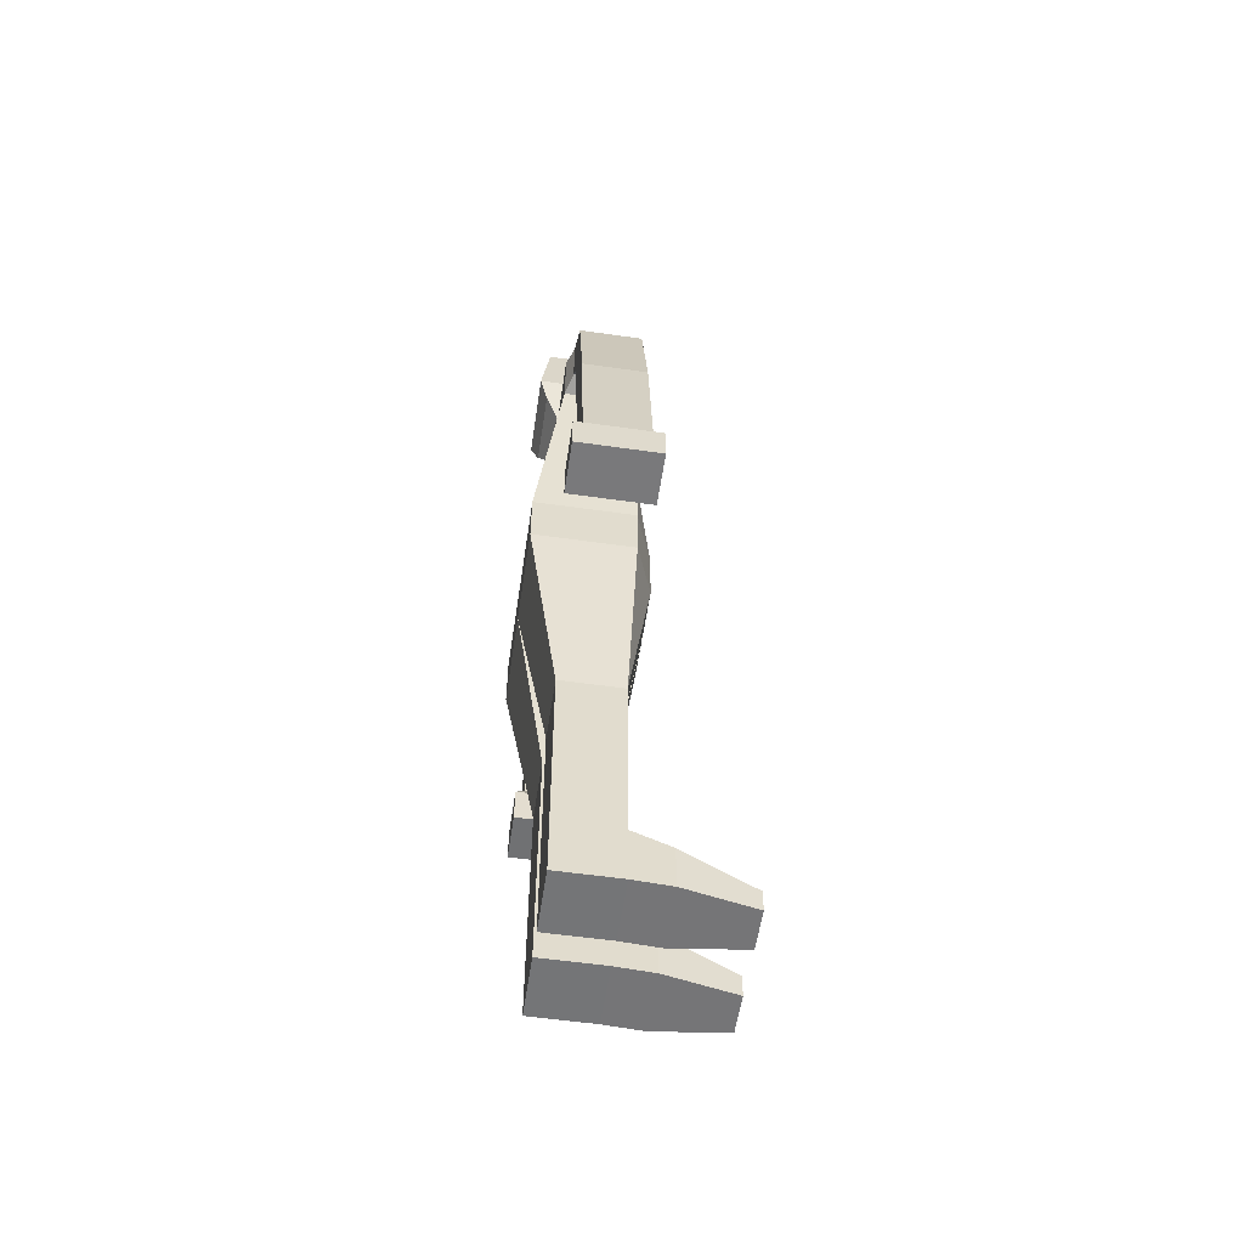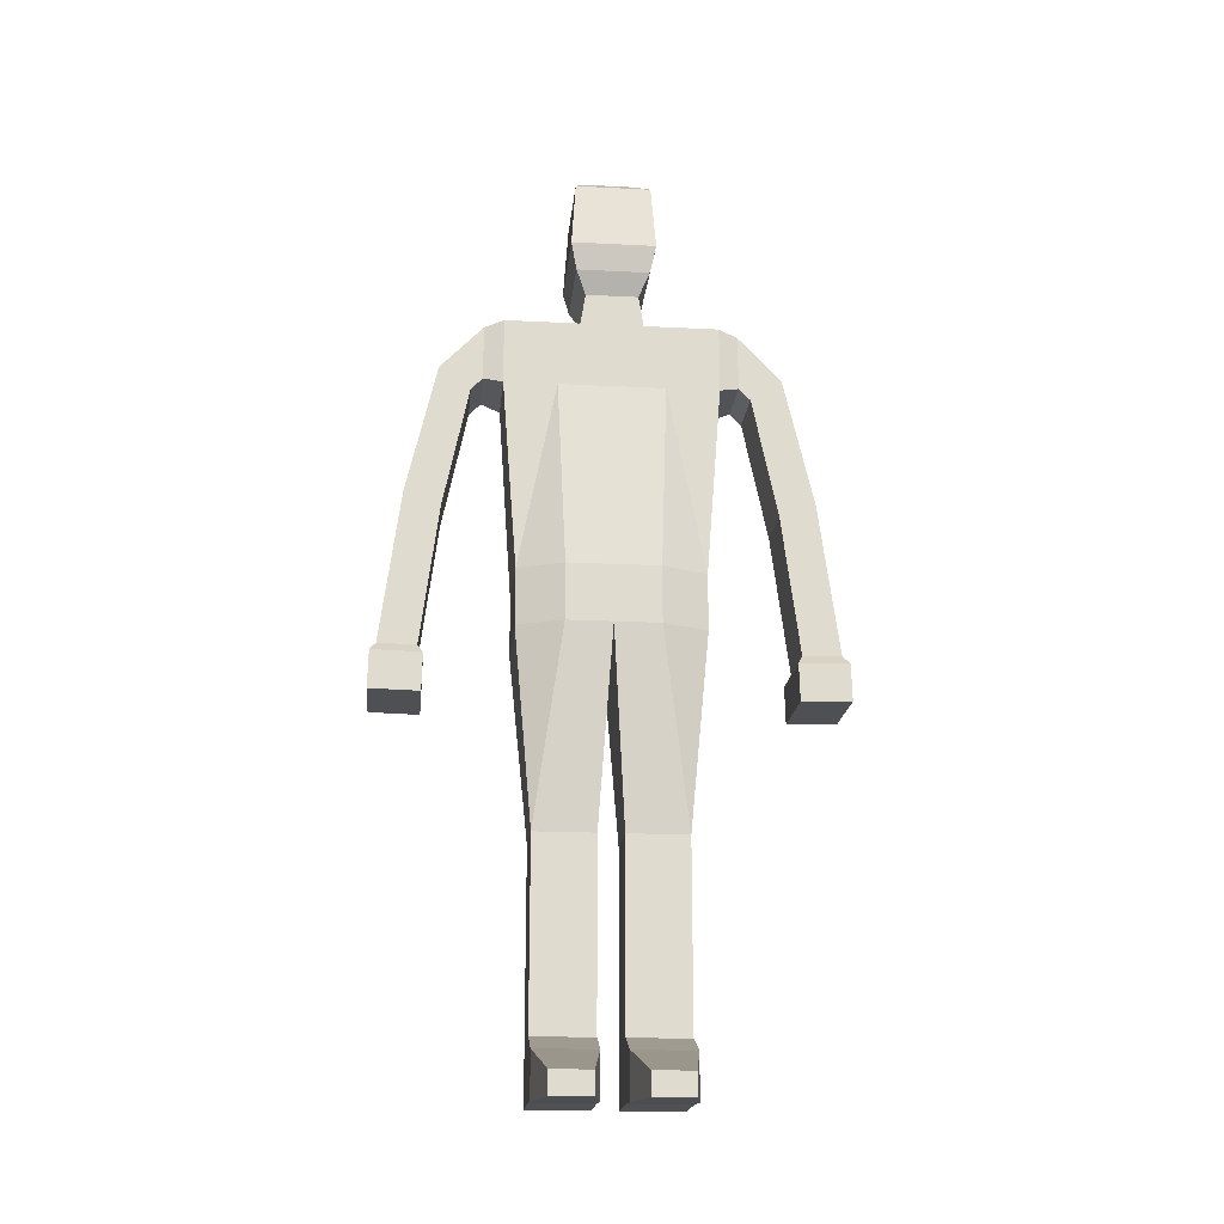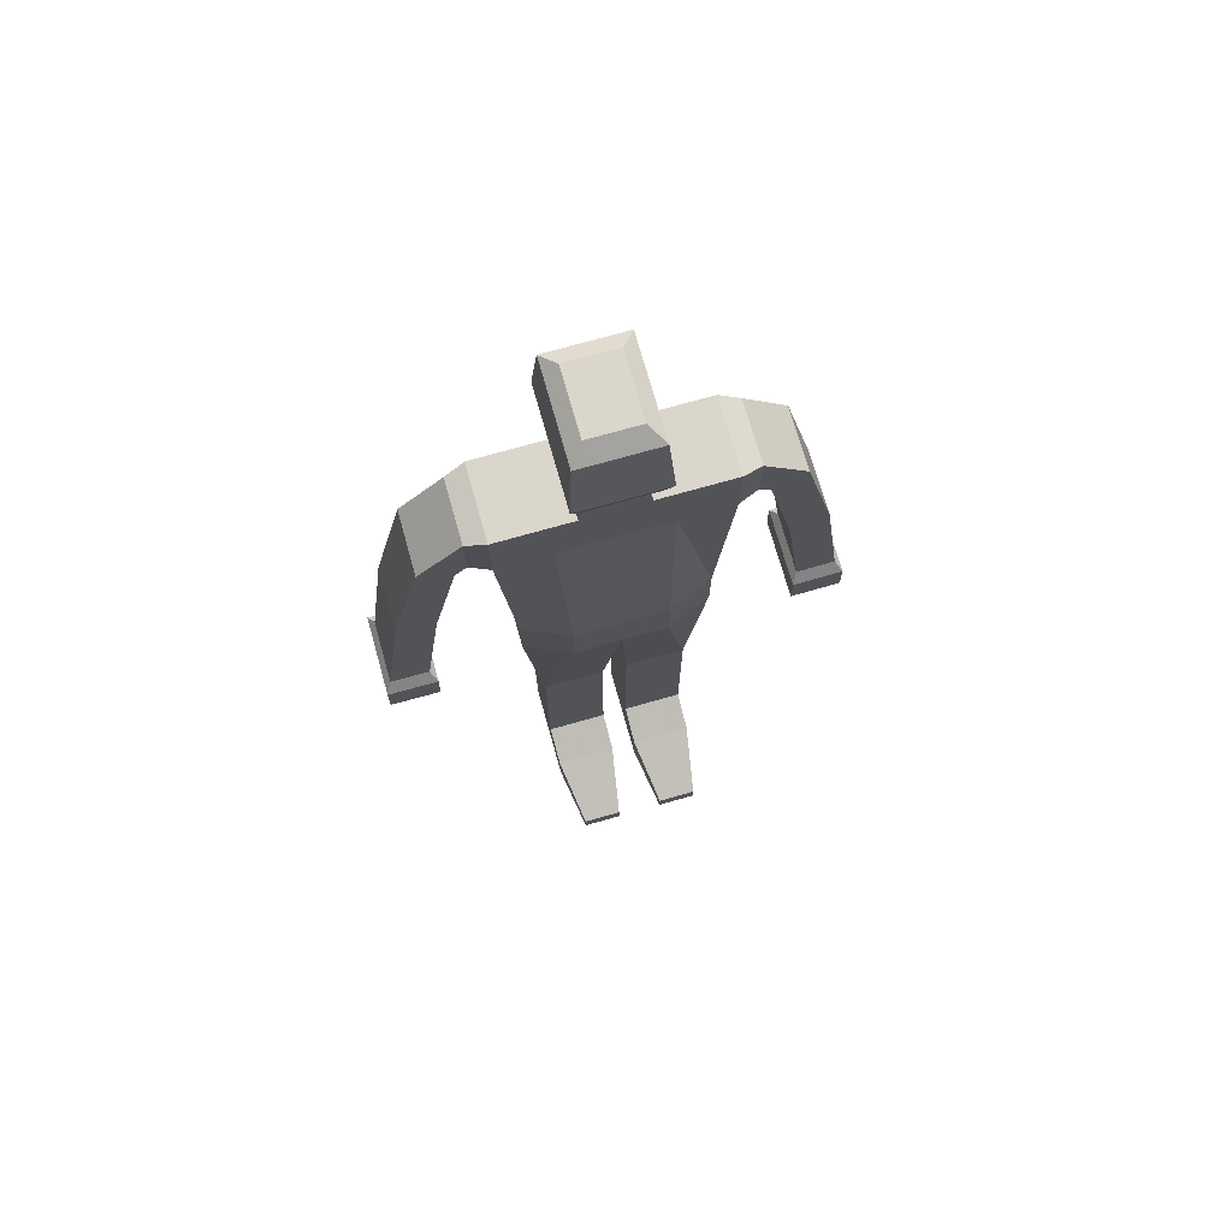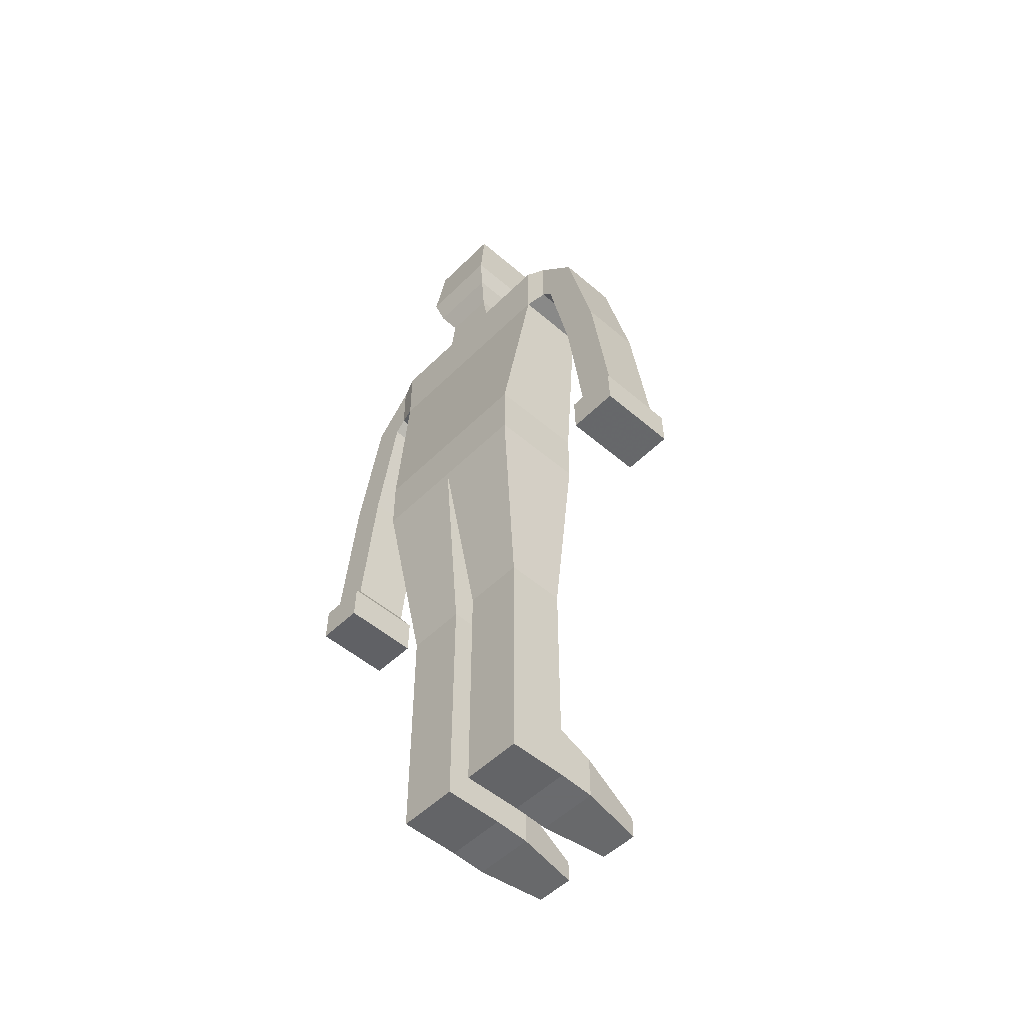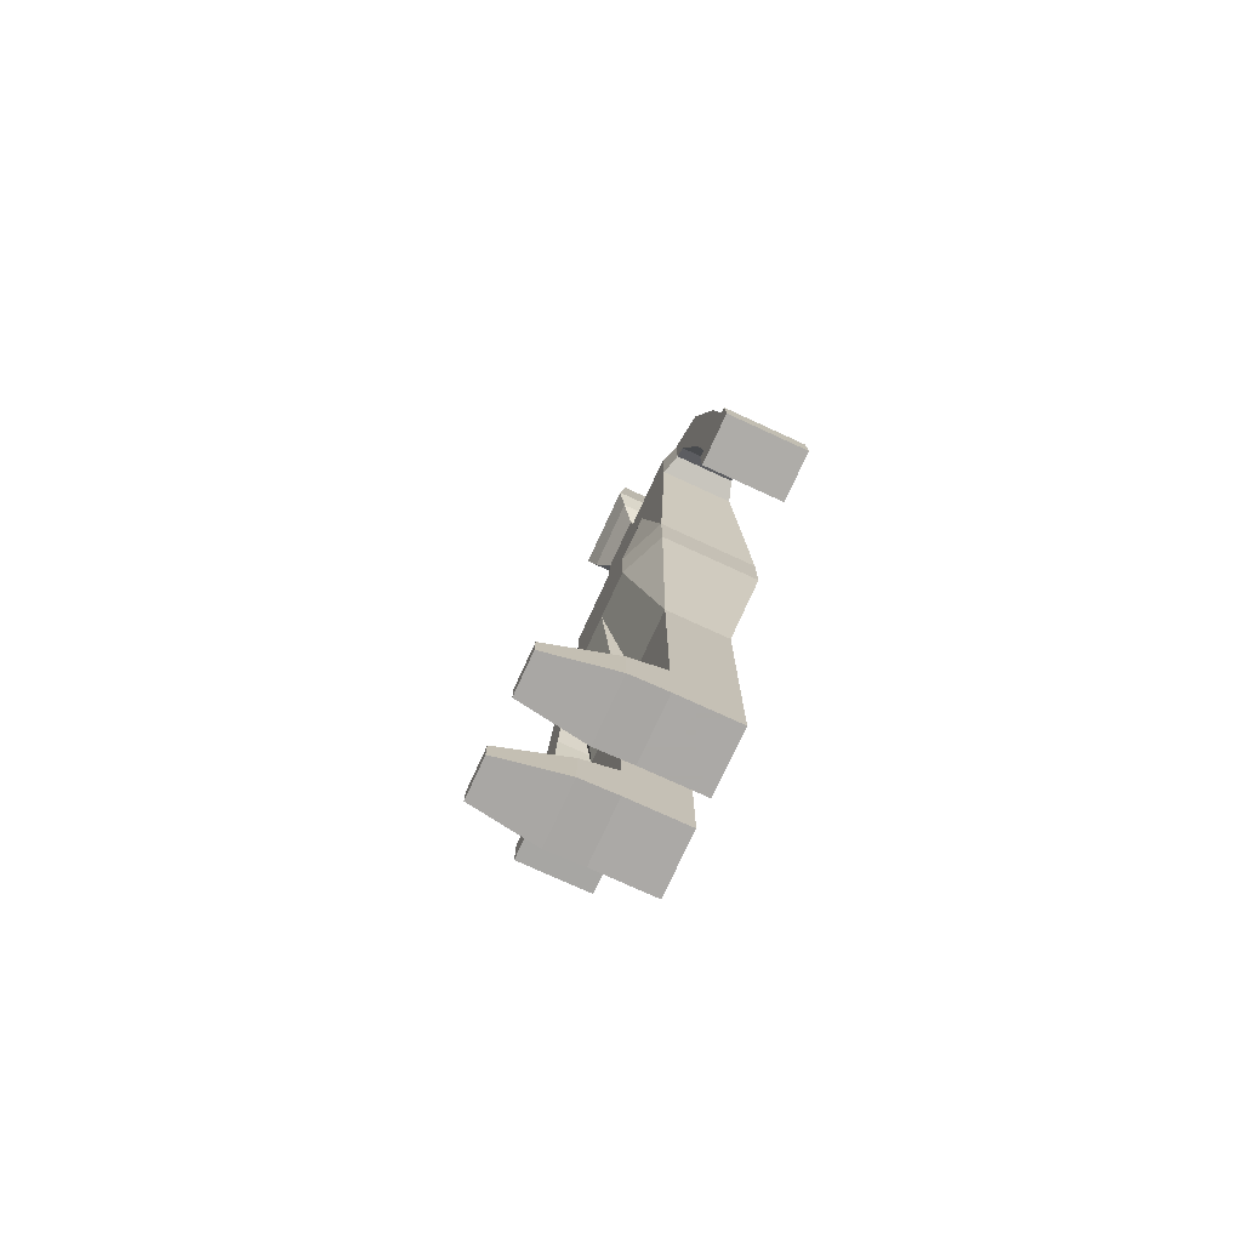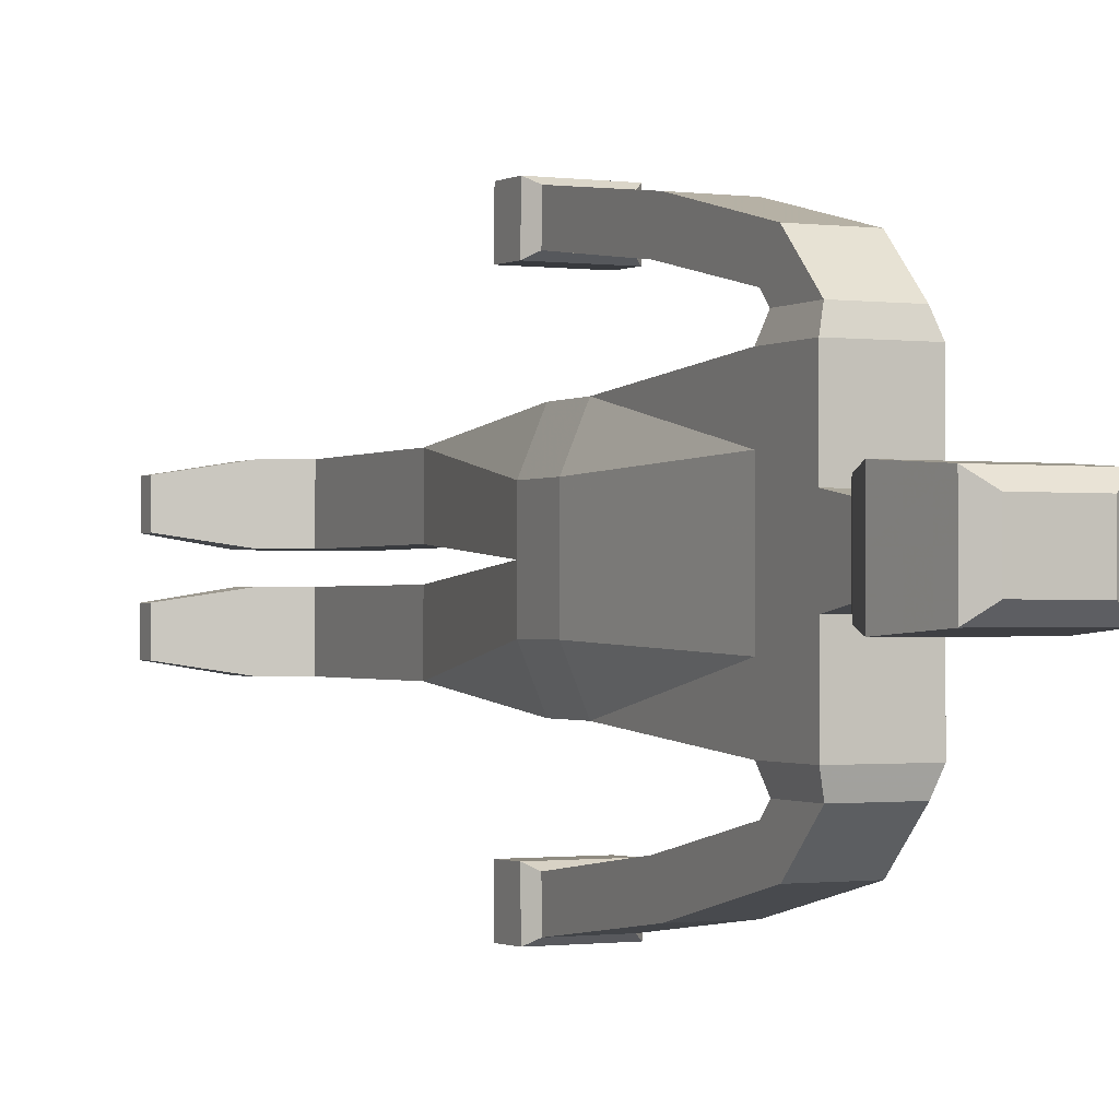
<metadata>
{"format":"obj","ext":"obj","renderer":"f3d","projection":"perspective","resolution":1024,"background":"white","views":[{"elev":-56.5,"azim":-8.5,"up":"+Y"},{"elev":-19.0,"azim":84.5,"up":"+Y"},{"elev":73.5,"azim":74.2,"up":"+Y"},{"elev":-51.2,"azim":-43.1,"up":"+Y"},{"elev":-75.5,"azim":155.3,"up":"+Y"},{"elev":-0.9,"azim":154.4,"up":"+Z"}]}
</metadata>
<code>
o Cube
v 2.395 -6 -5.96
v -3.931 -6 -5.96
v 2.395 10.84 -6.927
v -2.395 10.84 -6.927
v 3.638 -6 -2.98
v 2.395 6.518 -6.927
v -2.395 6.518 -6.927
v 2.395 10.84 -2.049
v -2.395 10.84 -2.049
v 2.395 6.518 -3.463
v 1.992 10.47 -8.199
v -1.992 10.47 -8.199
v 1.992 6.871 -8.199
v -1.992 6.871 -8.2
v 1.992 7.551 -11
v -1.992 7.551 -11
v 1.992 6.114 -8.958
v -1.992 6.114 -8.958
v 1.992 -1.016 -12.99
v -1.992 -1.016 -12.99
v 1.992 -1.828 -10.62
v -1.992 -1.828 -10.62
v 2.395 -9.695 -5.96
v -3.931 -9.695 -5.96
v 3.638 -9.695 -2.98
v 1.959 -22.42 -4.789
v 1.959 -22.42 -0.8299
v -1.959 -22.42 -0.8299
v -1.959 -22.42 -4.789
v 1.959 -22.42 -2.81
v 1.959 -34.44 -4.789
v 1.959 -34.44 -0.8299
v -1.959 -34.44 -0.8299
v -1.959 -34.44 -4.789
v 1.959 -34.44 -2.81
v 1.992 -10.98 -14.32
v -1.992 -10.98 -14.32
v 1.992 -11.04 -11.82
v -1.992 -11.04 -11.82
v 2.585 -11.59 -14.7
v -2.585 -11.59 -14.7
v 2.585 -11.67 -11.46
v -2.585 -11.67 -11.46
v 2.585 -14.04 -14.76
v -2.585 -14.04 -14.76
v 2.585 -14.12 -11.52
v -2.585 -14.12 -11.52
v 1.959 -38.18 -4.789
v 1.959 -38.18 -0.8299
v -1.959 -38.18 -0.8299
v -1.959 -38.18 -4.789
v 4.303 -35.42 -4.789
v 4.303 -35.42 -0.8299
v 4.303 -35.42 -2.81
v 4.303 -38.33 -4.789
v 4.303 -38.33 -0.8299
v 8.655 -37.07 -4.081
v 8.655 -37.07 -1.538
v 8.655 -37.07 -2.81
v 8.655 -38.5 -4.081
v 8.655 -38.5 -1.538
v 8.655 -38.5 -2.81
v 2.395 12.91 -1.715
v -2.395 12.91 -1.715
v 3.185 14.29 -2.373
v -3.185 14.29 -2.373
v 3.693 15.97 -2.751
v -3.693 15.97 -2.751
v 3.126 20.41 -2.453
v -3.126 20.41 -2.453
v 2.046 21.16 -1.606
v -2.046 21.16 -1.606
v 2.395 -6 5.96
v 3.638 -6 -0
v -3.931 -6 2e-06
v -3.931 -6 5.96
v 2.395 10.84 6.927
v 2.395 10.84 -2e-06
v -2.395 10.84 1e-06
v -2.395 10.84 6.927
v 3.638 -6 2.98
v 2.395 6.518 6.927
v 2.395 6.518 -2e-06
v -2.395 6.518 2e-06
v -2.395 6.518 6.927
v 2.395 10.84 2.049
v -2.395 10.84 2.049
v 2.395 6.518 3.463
v 1.992 10.47 8.199
v -1.992 10.47 8.199
v 1.992 6.871 8.199
v -1.992 6.871 8.2
v 1.992 7.551 11
v -1.992 7.551 11
v 1.992 6.114 8.958
v -1.992 6.114 8.958
v 1.992 -1.016 12.99
v -1.992 -1.016 12.99
v 1.992 -1.828 10.62
v -1.992 -1.828 10.62
v 2.395 -9.695 5.96
v 3.638 -9.695 -0
v -3.931 -9.695 2e-06
v -3.931 -9.695 5.96
v 3.638 -9.695 2.98
v 1.959 -22.42 4.789
v 1.959 -22.42 0.8299
v -1.959 -22.42 0.8299
v -1.959 -22.42 4.789
v 1.959 -22.42 2.81
v 1.959 -34.44 4.789
v 1.959 -34.44 0.8299
v -1.959 -34.44 0.8299
v -1.959 -34.44 4.789
v 1.959 -34.44 2.81
v 1.992 -10.98 14.32
v -1.992 -10.98 14.32
v 1.992 -11.04 11.82
v -1.992 -11.04 11.82
v 2.585 -11.59 14.7
v -2.585 -11.59 14.7
v 2.585 -11.67 11.46
v -2.585 -11.67 11.46
v 2.585 -14.04 14.76
v -2.585 -14.04 14.76
v 2.585 -14.12 11.52
v -2.585 -14.12 11.52
v 1.959 -38.18 4.789
v 1.959 -38.18 0.8299
v -1.959 -38.18 0.8299
v -1.959 -38.18 4.789
v 4.303 -35.42 4.789
v 4.303 -35.42 0.8299
v 4.303 -35.42 2.81
v 4.303 -38.33 4.789
v 4.303 -38.33 0.8299
v 8.655 -37.07 4.081
v 8.655 -37.07 1.538
v 8.655 -37.07 2.81
v 8.655 -38.5 4.081
v 8.655 -38.5 1.538
v 8.655 -38.5 2.81
v 2.395 12.91 -2e-06
v -2.395 12.91 1e-06
v 2.395 12.91 1.715
v -2.395 12.91 1.715
v 3.185 14.29 -2e-06
v -3.185 14.29 1e-06
v 3.185 14.29 2.373
v -3.185 14.29 2.373
v 3.693 15.97 -3e-06
v -3.693 15.97 2e-06
v 3.693 15.97 2.751
v -3.693 15.97 2.751
v 3.126 20.41 -3e-06
v -3.126 20.41 2e-06
v 3.126 20.41 2.453
v -3.126 20.41 2.453
v 2.046 21.16 -2e-06
v -2.046 21.16 1e-06
v 2.046 21.16 1.606
v -2.046 21.16 1.606
f 23 1 25
f 10 8 83
f 5 74 102
f 8 9 64
f 5 10 83
f 1 6 10
f 6 3 10
f 7 4 12
f 13 11 6
f 14 13 6
f 14 12 16
f 17 15 13
f 18 16 20
f 21 19 17
f 38 36 21
f 13 14 18
f 22 20 37
f 30 26 25
f 102 103 28
f 25 102 27
f 17 18 21
f 39 38 22
f 27 28 33
f 30 27 32
f 43 47 46
f 39 43 42
f 44 46 45
f 40 44 41
f 40 41 37
f 20 19 36
f 19 20 15
f 35 31 26
f 15 16 12
f 4 3 12
f 9 8 3
f 7 9 4
f 7 84 9
f 46 44 40
f 39 37 41
f 42 40 36
f 6 1 7
f 84 7 2
f 43 41 47
f 75 2 24
f 103 24 29
f 28 29 34
f 51 50 33
f 48 51 34
f 32 33 50
f 54 52 31
f 29 26 31
f 55 52 57
f 24 23 29
f 56 53 49
f 35 32 53
f 48 31 52
f 62 60 57
f 59 58 61
f 54 53 58
f 2 1 23
f 61 58 56
f 59 57 54
f 63 64 65
f 9 79 64
f 63 143 78
f 65 66 67
f 65 147 63
f 64 144 148
f 67 68 70
f 66 148 152
f 67 151 65
f 69 70 72
f 69 155 151
f 68 152 70
f 159 71 72
f 71 159 155
f 70 156 72
f 62 55 60
f 56 62 61
f 62 56 55
f 55 56 49
f 48 49 50
f 25 1 5
f 8 78 83
f 25 5 102
f 63 8 64
f 74 5 83
f 5 1 10
f 3 8 10
f 14 7 12
f 11 3 6
f 7 14 6
f 18 14 16
f 15 11 13
f 22 18 20
f 19 15 17
f 36 19 21
f 17 13 18
f 39 22 37
f 26 23 25
f 27 102 28
f 30 25 27
f 18 22 21
f 38 21 22
f 32 27 33
f 35 30 32
f 42 43 46
f 38 39 42
f 46 47 45
f 44 45 41
f 36 40 37
f 37 20 36
f 20 16 15
f 30 35 26
f 11 15 12
f 3 11 12
f 4 9 3
f 84 79 9
f 42 46 40
f 43 39 41
f 38 42 36
f 7 1 2
f 75 84 2
f 41 45 47
f 103 75 24
f 28 103 29
f 33 28 34
f 34 51 33
f 31 48 34
f 49 32 50
f 35 54 31
f 34 29 31
f 60 55 57
f 23 26 29
f 53 32 49
f 54 35 53
f 55 48 52
f 59 62 57
f 62 59 61
f 59 54 58
f 24 2 23
f 58 53 56
f 57 52 54
f 64 66 65
f 79 144 64
f 8 63 78
f 66 68 67
f 147 143 63
f 66 64 148
f 69 67 70
f 68 66 152
f 151 147 65
f 71 69 72
f 67 69 151
f 152 156 70
f 160 159 72
f 69 71 155
f 156 160 72
f 48 55 49
f 51 48 50
f 105 73 101
f 88 83 86
f 81 102 74
f 86 146 87
f 81 83 88
f 73 88 82
f 82 88 77
f 85 90 80
f 91 82 89
f 92 82 91
f 92 94 90
f 95 91 93
f 96 98 94
f 99 95 97
f 118 99 116
f 91 96 92
f 100 117 98
f 110 105 106
f 102 108 103
f 105 107 102
f 95 99 96
f 119 100 118
f 107 113 108
f 110 112 107
f 123 126 127
f 119 122 123
f 124 125 126
f 120 121 124
f 120 117 121
f 98 116 97
f 97 93 98
f 115 106 111
f 93 90 94
f 80 90 77
f 87 77 86
f 85 80 87
f 85 87 84
f 126 120 124
f 119 121 117
f 122 116 120
f 85 73 82
f 84 76 85
f 123 127 121
f 75 104 76
f 103 109 104
f 108 114 109
f 131 113 130
f 128 114 131
f 112 130 113
f 134 111 132
f 109 111 106
f 135 137 132
f 104 109 101
f 136 129 133
f 115 133 112
f 128 132 111
f 142 137 140
f 139 141 138
f 134 138 133
f 76 101 73
f 141 136 138
f 139 134 137
f 145 149 146
f 87 146 79
f 145 78 143
f 149 153 150
f 149 145 147
f 146 148 144
f 153 158 154
f 150 152 148
f 153 149 151
f 157 162 158
f 157 151 155
f 154 158 152
f 159 162 161
f 161 155 159
f 158 162 156
f 142 140 135
f 136 141 142
f 142 135 136
f 135 129 136
f 128 130 129
f 81 73 105
f 86 83 78
f 105 102 81
f 145 146 86
f 74 83 81
f 81 88 73
f 77 88 86
f 92 90 85
f 89 82 77
f 85 82 92
f 96 94 92
f 93 91 89
f 100 98 96
f 97 95 93
f 116 99 97
f 95 96 91
f 119 117 100
f 106 105 101
f 107 108 102
f 110 107 105
f 96 99 100
f 118 100 99
f 112 113 107
f 115 112 110
f 122 126 123
f 118 122 119
f 126 125 127
f 124 121 125
f 116 117 120
f 117 116 98
f 98 93 94
f 110 106 115
f 89 90 93
f 77 90 89
f 80 77 87
f 84 87 79
f 122 120 126
f 123 121 119
f 118 116 122
f 76 73 85
f 75 76 84
f 121 127 125
f 103 104 75
f 108 109 103
f 113 114 108
f 114 113 131
f 111 114 128
f 129 130 112
f 115 111 134
f 114 111 109
f 140 137 135
f 101 109 106
f 133 129 112
f 134 133 115
f 135 132 128
f 139 137 142
f 142 141 139
f 139 138 134
f 104 101 76
f 138 136 133
f 137 134 132
f 146 149 150
f 79 146 144
f 86 78 145
f 150 153 154
f 147 145 143
f 150 148 146
f 157 158 153
f 154 152 150
f 151 149 147
f 161 162 157
f 153 151 157
f 152 158 156
f 160 162 159
f 157 155 161
f 156 162 160
f 128 129 135
f 131 130 128

</code>
